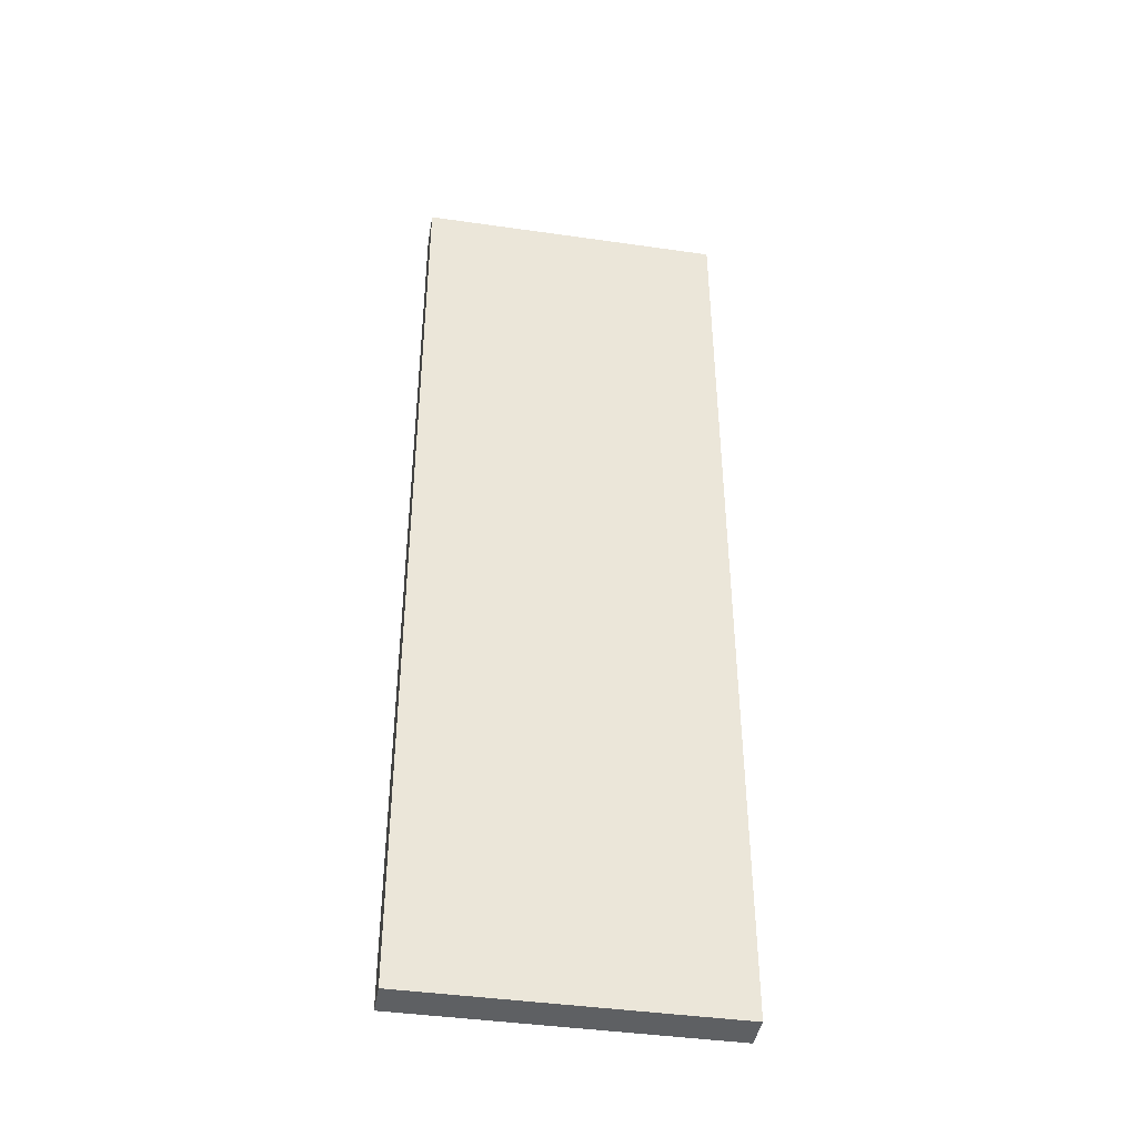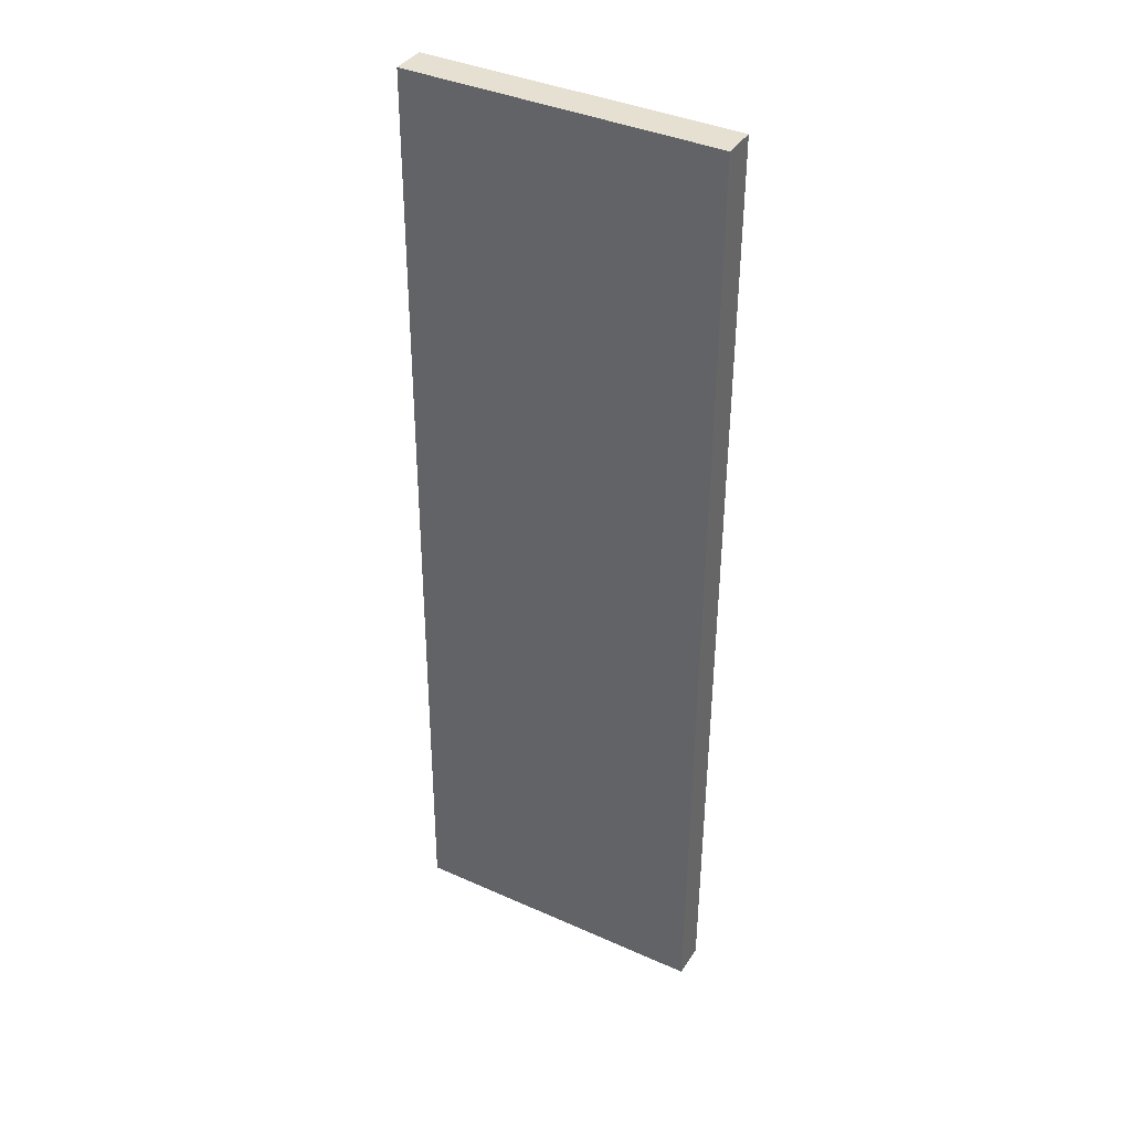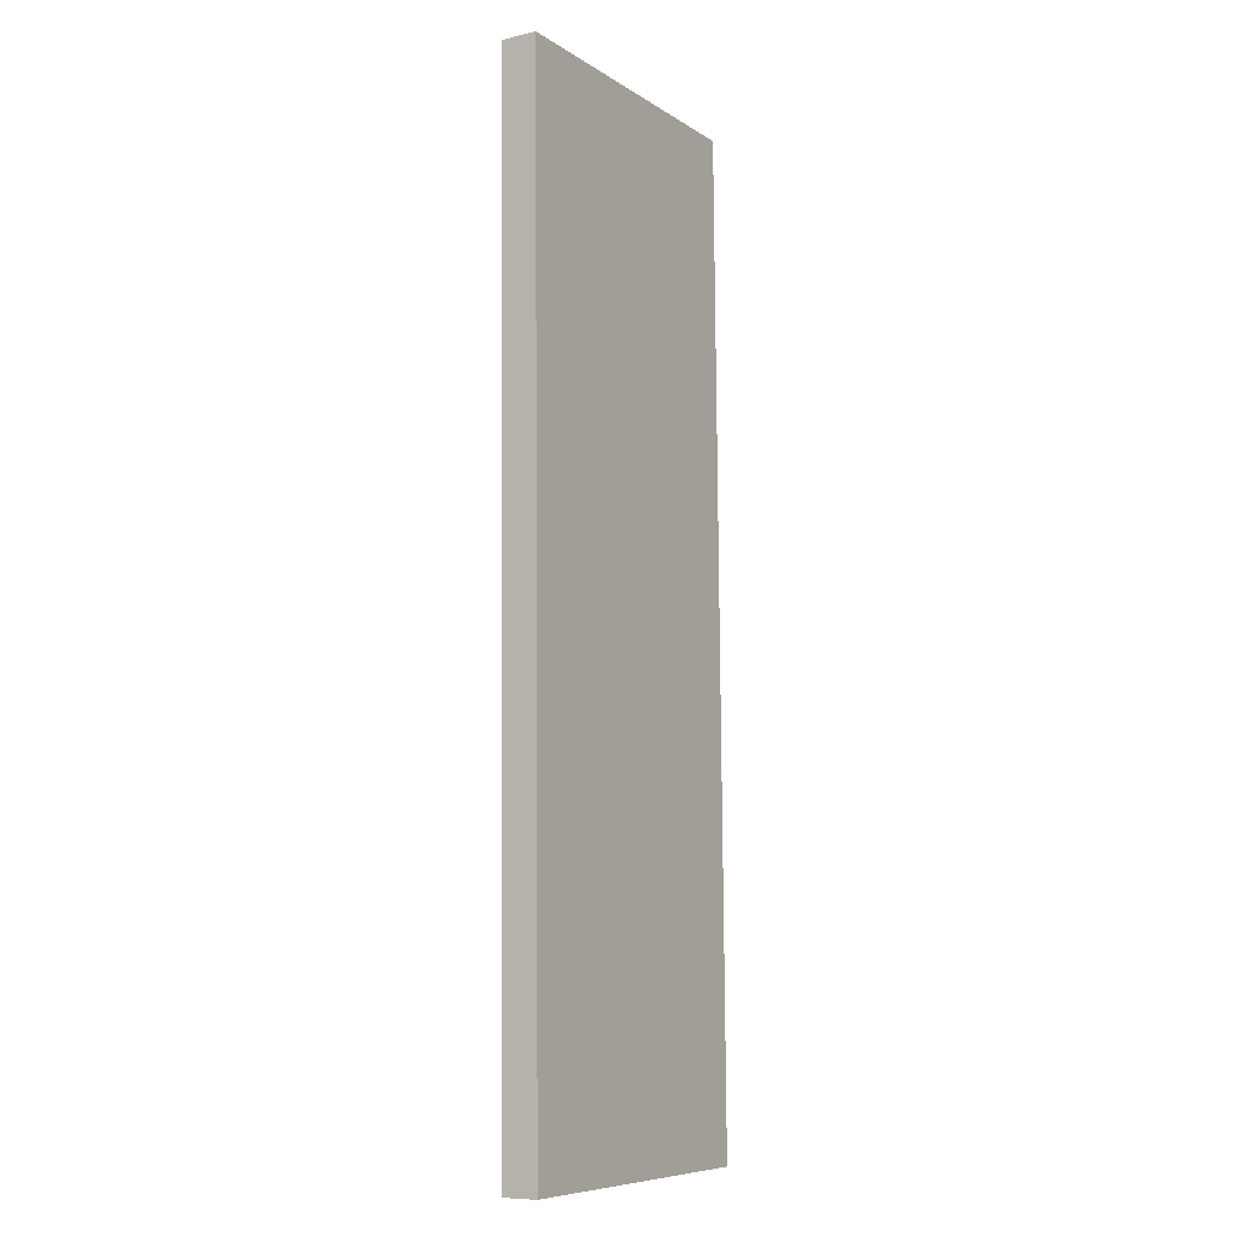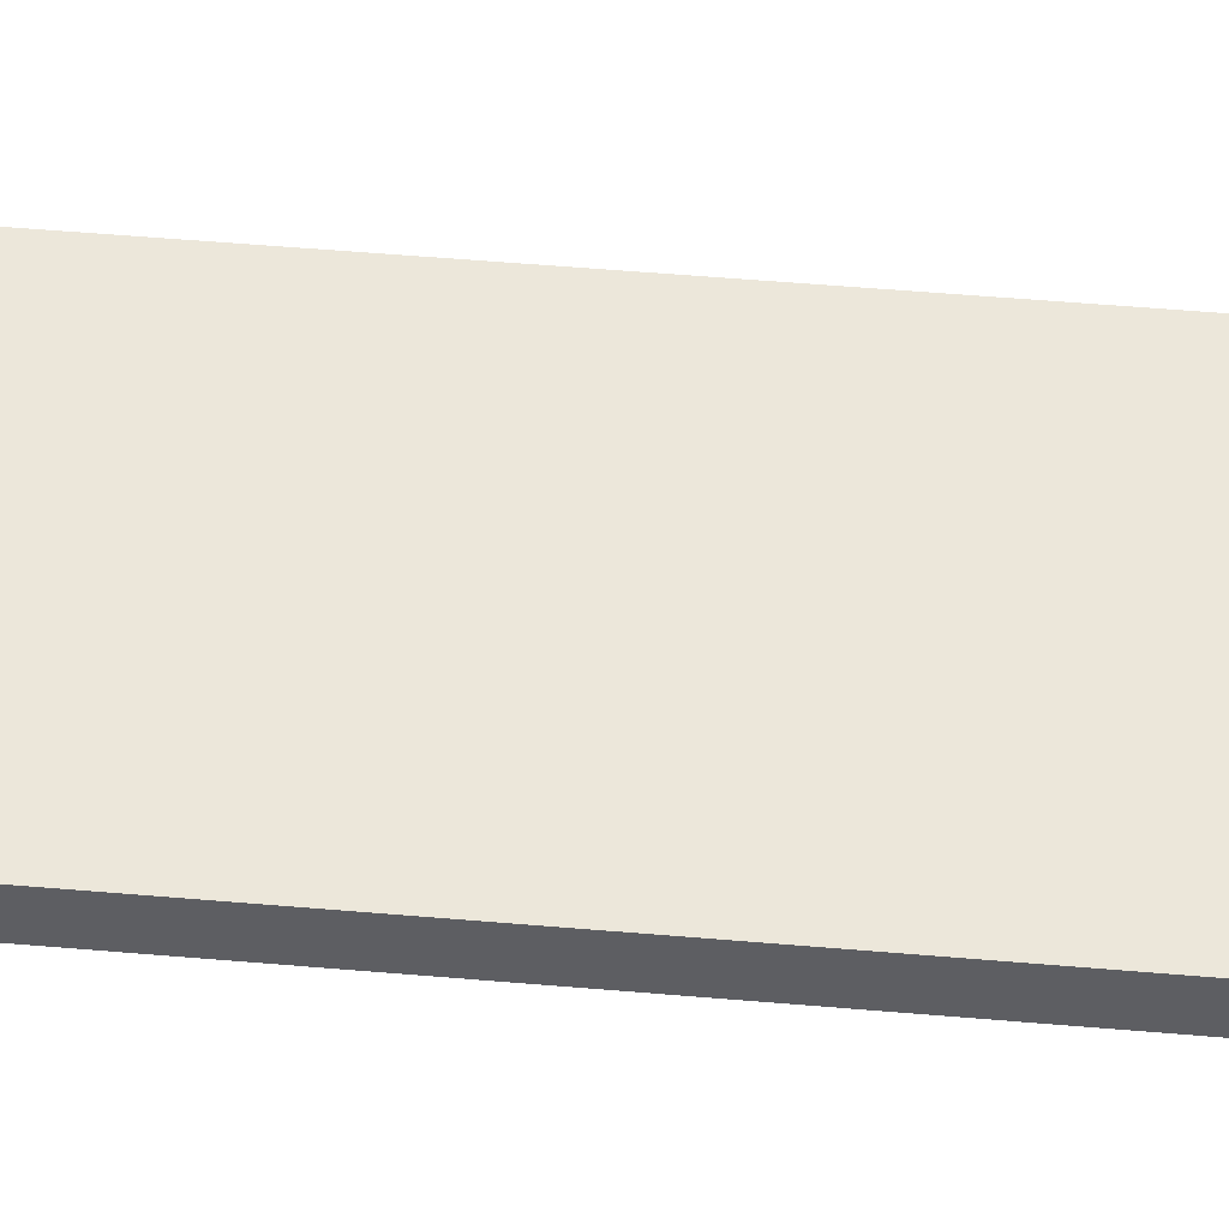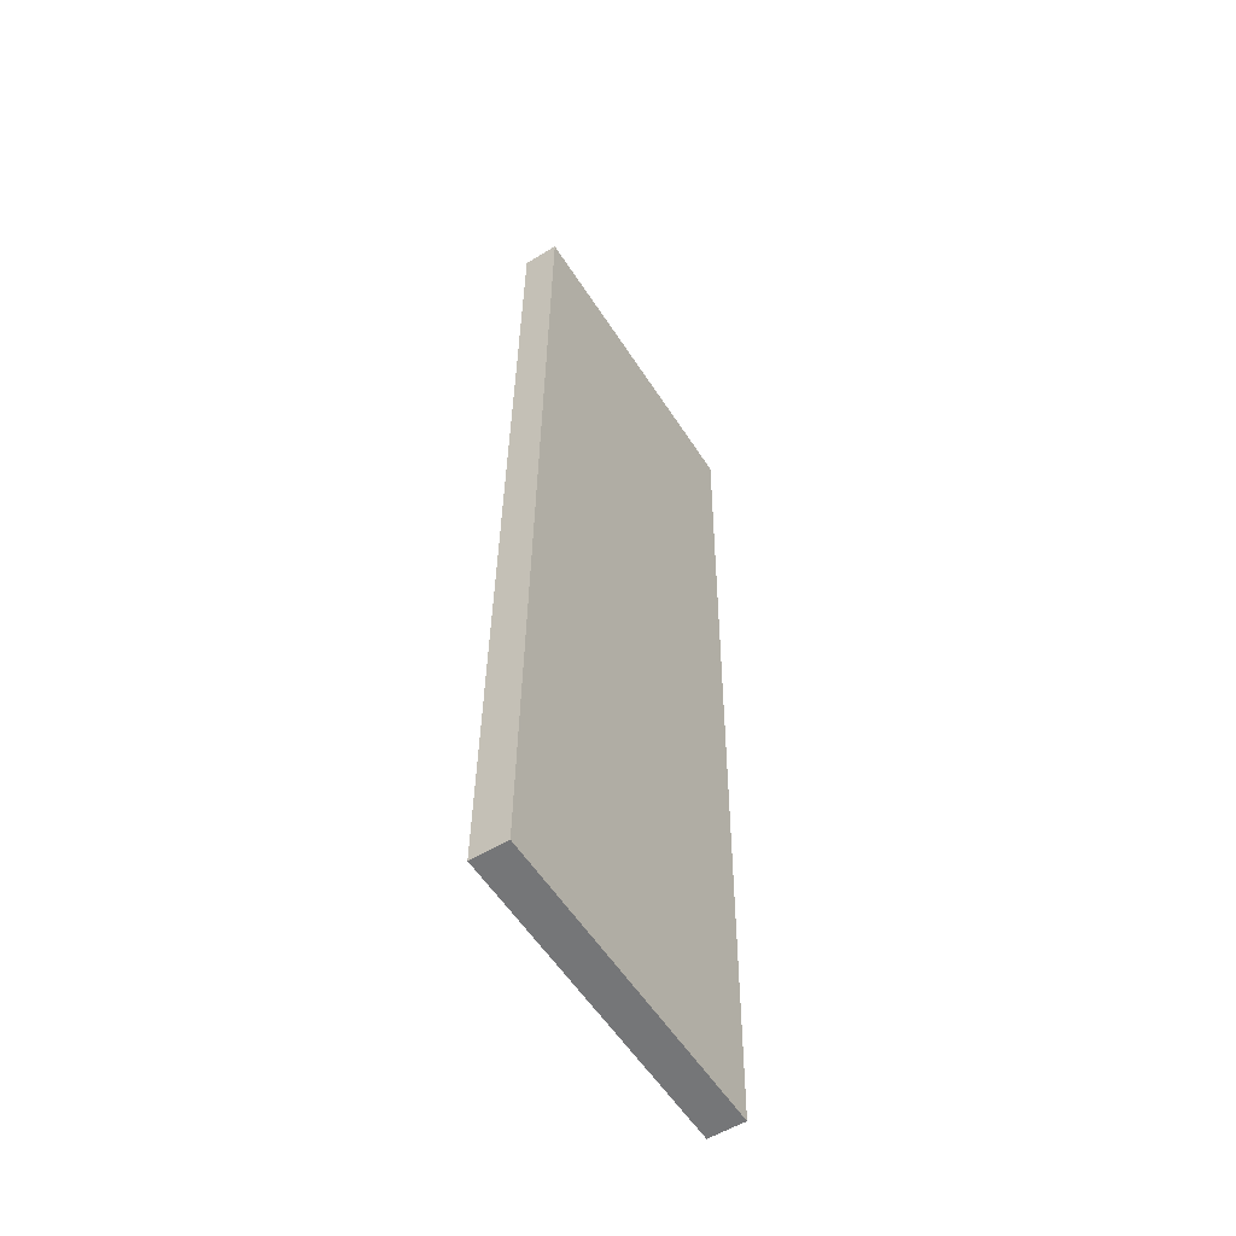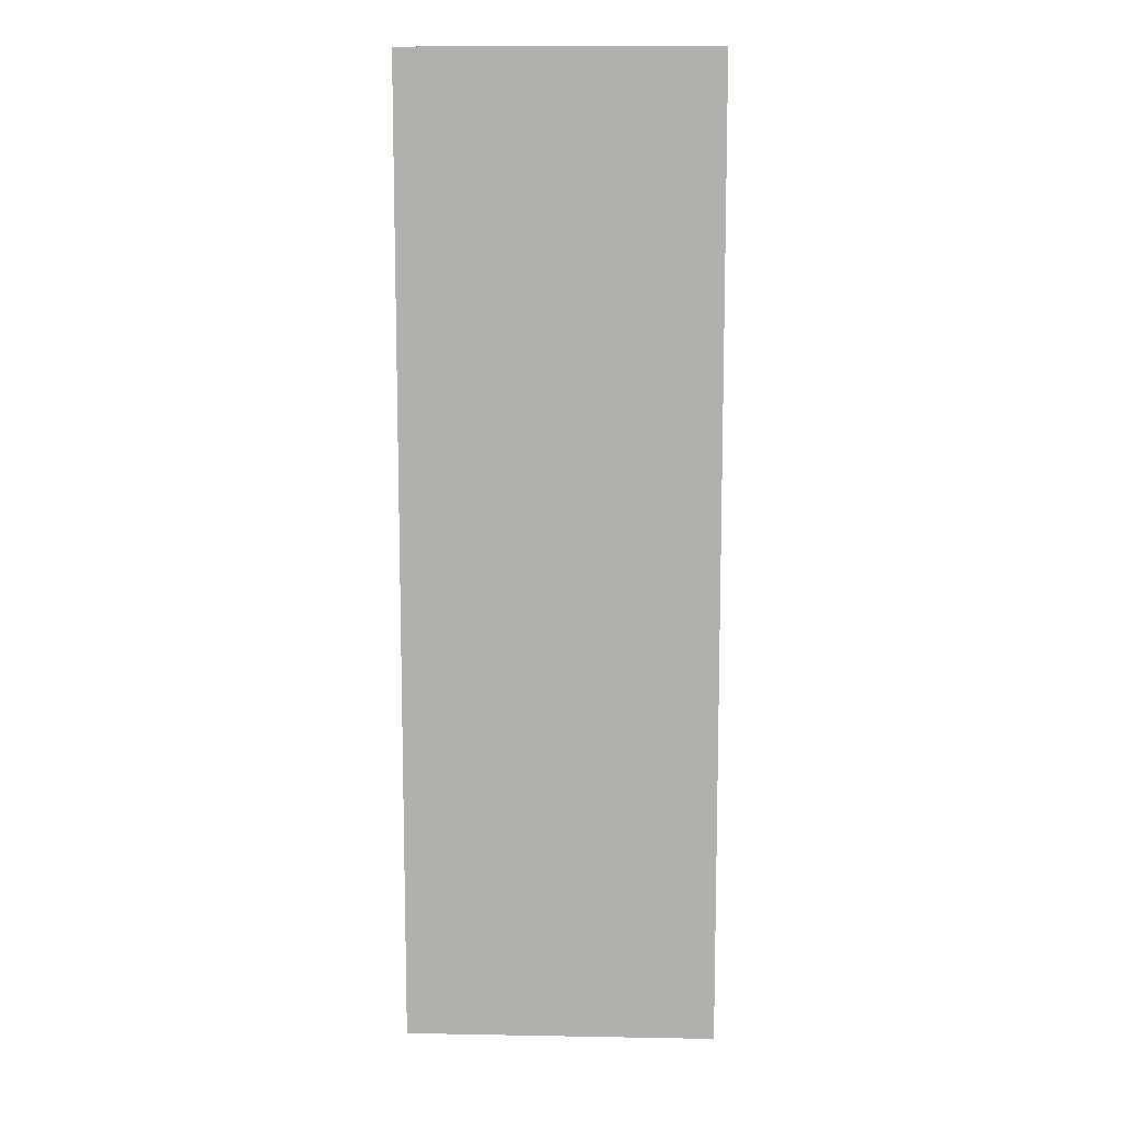
<metadata>
{"format":"obj","ext":"obj","renderer":"f3d","projection":"perspective","resolution":1024,"background":"white","views":[{"elev":-41.9,"azim":-9.8,"up":"+Z"},{"elev":38.7,"azim":29.3,"up":"+Z"},{"elev":-8.3,"azim":-58.4,"up":"+Z"},{"elev":50.3,"azim":95.1,"up":"+Y"},{"elev":-57.1,"azim":122.4,"up":"+Z"},{"elev":10.2,"azim":-177.4,"up":"+Z"}]}
</metadata>
<code>
o Counter_Plank
v 1.866 1.104 3.284
v 1.866 1.065 3.285
v 1.52 1.104 3.284
v 1.52 1.065 3.285
v 1.52 1.056 2.2
v 1.52 1.095 2.2
v 1.866 1.095 2.2
v 1.866 1.056 2.2
f 4 3 6 5
f 4 5 8 2
f 1 2 8 7
f 3 1 7 6
f 8 5 6 7
f 2 1 3 4

</code>
